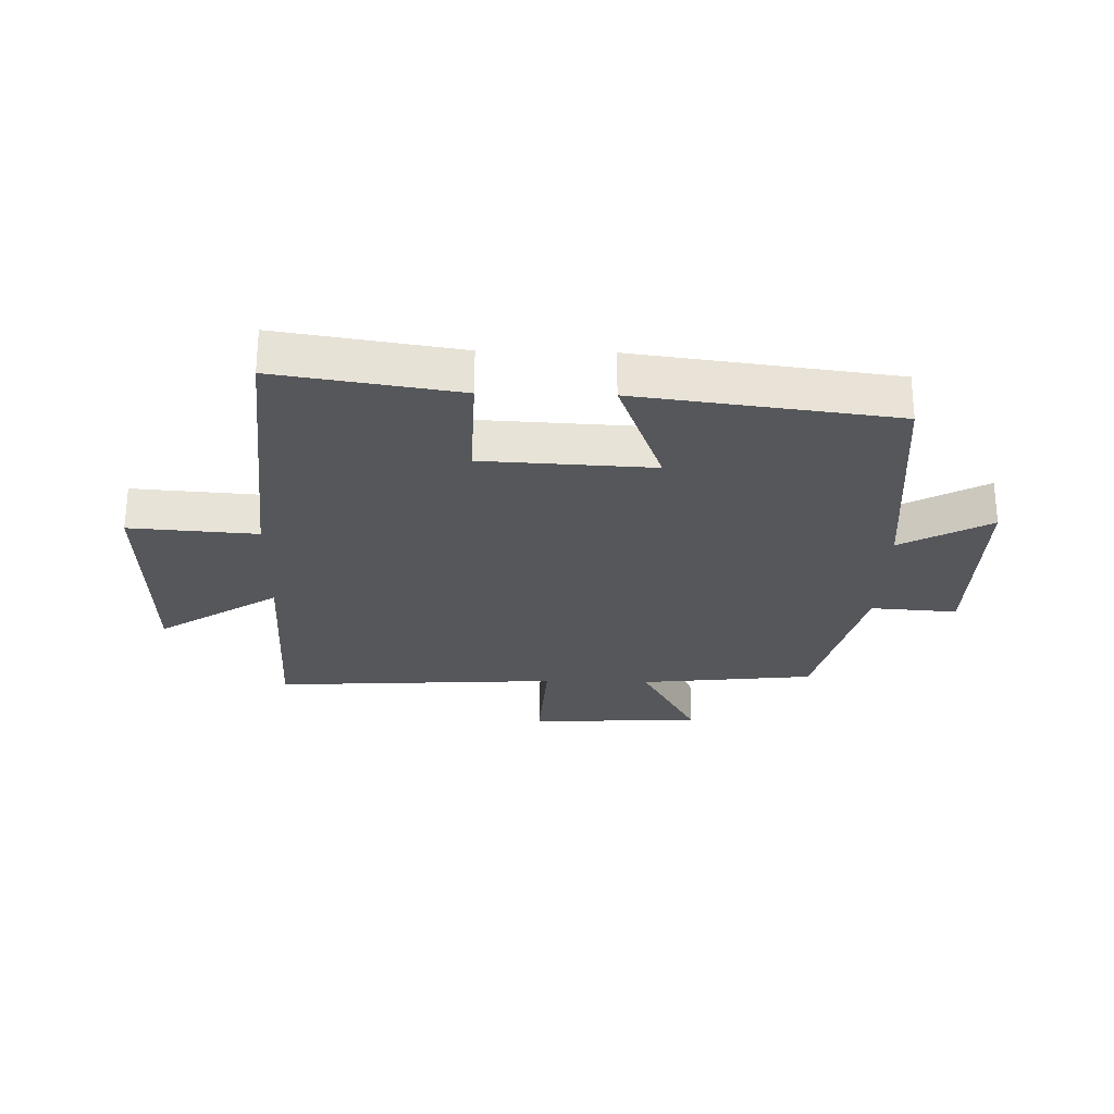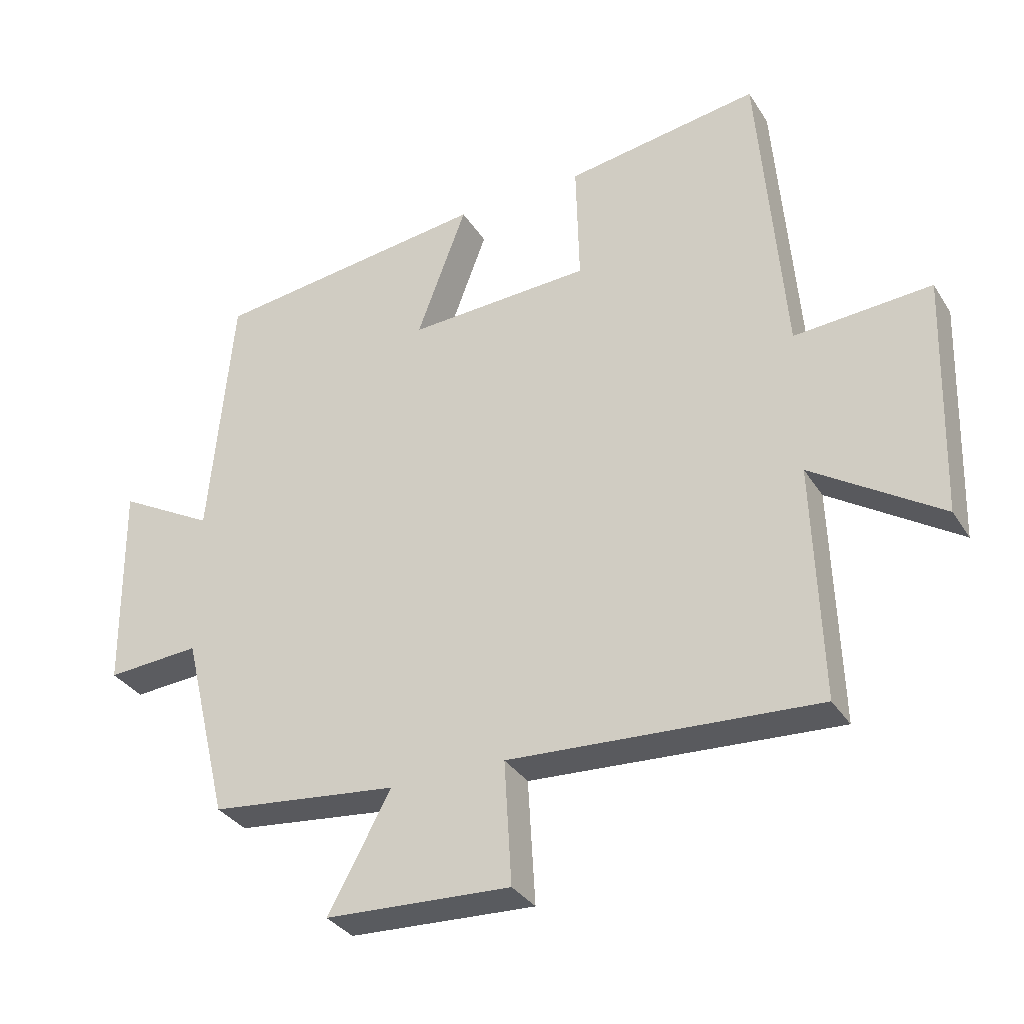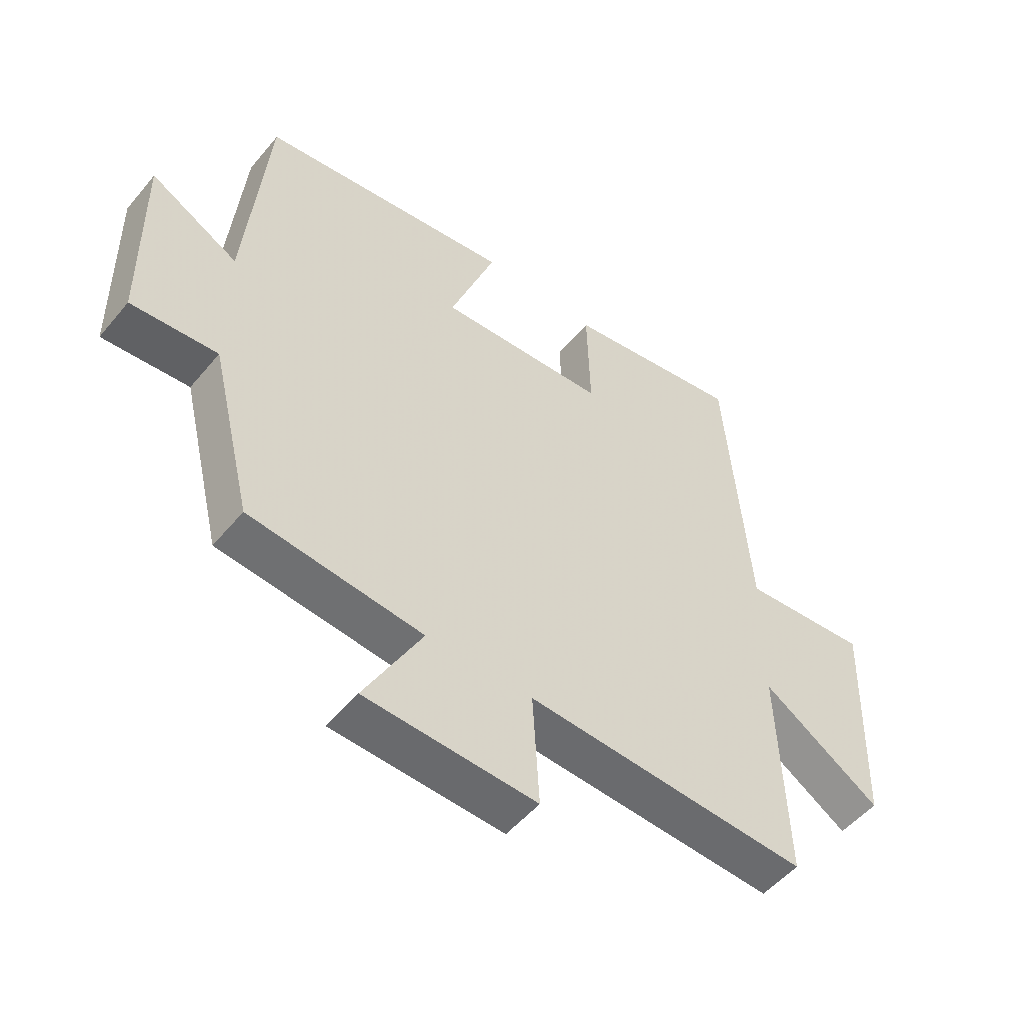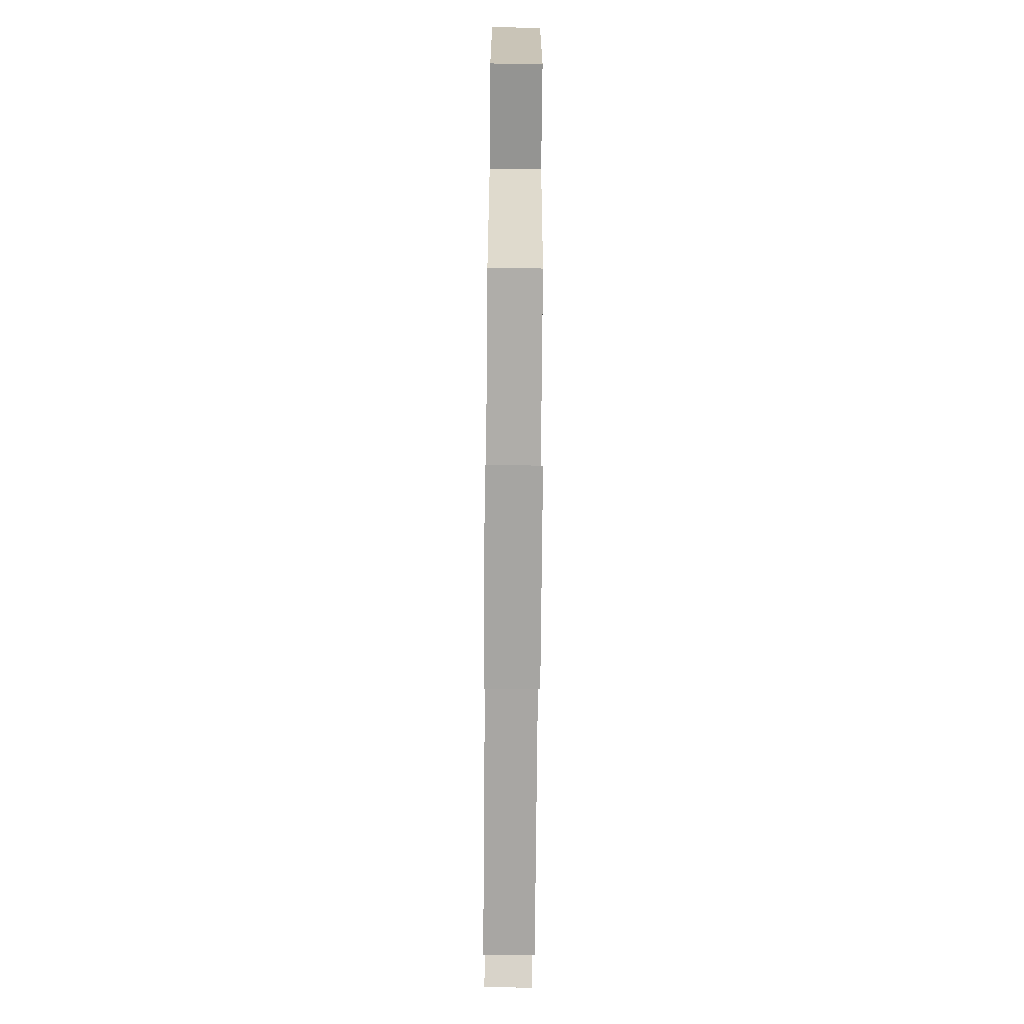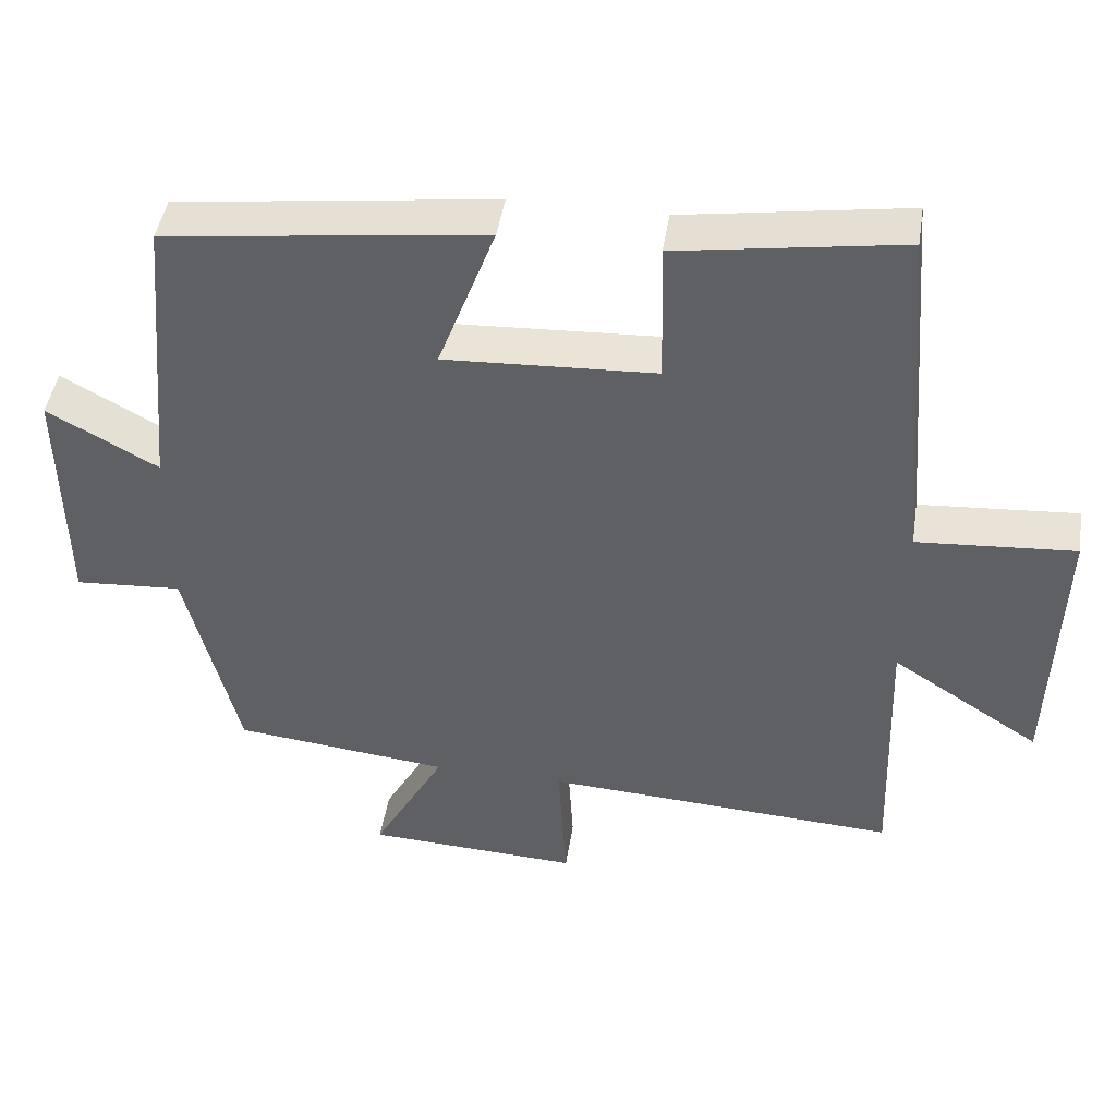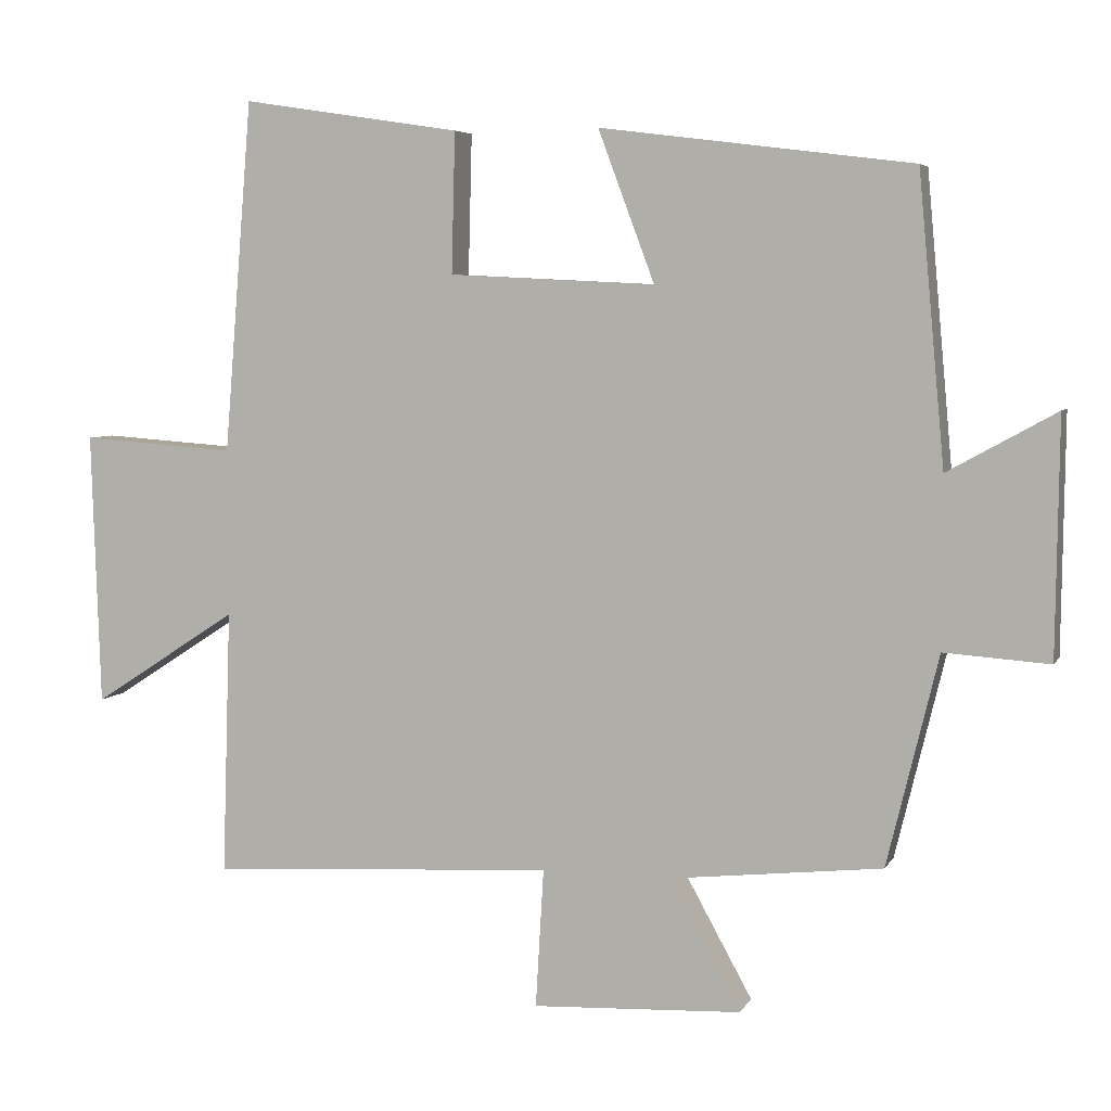
<metadata>
{"format":"obj","ext":"obj","renderer":"f3d","projection":"perspective","resolution":1024,"background":"white","views":[{"elev":-26.8,"azim":-1.5,"up":"+Y"},{"elev":-33.2,"azim":-152.5,"up":"+Z"},{"elev":-51.6,"azim":141.6,"up":"+Z"},{"elev":-70.9,"azim":89.5,"up":"+Z"},{"elev":45.3,"azim":-171.2,"up":"+Z"},{"elev":5.4,"azim":17.0,"up":"+Z"}]}
</metadata>
<code>
v 0.43 0.07 -0.468
v 0.14 0.07 -0.5
v 0.237 0.07 -0.676
v -0.049 0.07 -0.69
v -0.038 0.07 -0.5
v -0.512 0.07 -0.528
v -0.5 0.07 -0.165
v -0.699 0.07 -0.294
v -0.711 0.07 0.08
v -0.5 0.07 0.065
v -0.461 0.07 0.546
v -0.162 0.07 0.5
v -0.167 0.07 0.308
v 0.115 0.07 0.294
v 0.038 0.07 0.5
v 0.464 0.07 0.446
v 0.5 0.07 0.052
v 0.648 0.07 0.134
v 0.644 0.07 -0.19
v 0.5 0.07 -0.18
v 0.43 0 -0.468
v 0.14 0 -0.5
v 0.237 0 -0.676
v -0.049 0 -0.69
v -0.038 0 -0.5
v -0.512 0 -0.528
v -0.5 0 -0.165
v -0.699 0 -0.294
v -0.711 0 0.08
v -0.5 0 0.065
v -0.461 0 0.546
v -0.162 0 0.5
v -0.167 0 0.308
v 0.115 0 0.294
v 0.038 0 0.5
v 0.464 0 0.446
v 0.5 0 0.052
v 0.648 0 0.134
v 0.644 0 -0.19
v 0.5 0 -0.18
f 17 18 19 20
f 17 20 1
f 16 17 1
f 15 16 1
f 14 15 1
f 13 14 1 2
f 10 11 12 13
f 10 13 2
f 7 8 9 10
f 7 10 2 3
f 5 6 7
f 5 7 3
f 3 4 5
f 40 39 38 37
f 21 40 37
f 21 37 36
f 21 36 35
f 21 35 34
f 22 21 34 33
f 33 32 31 30
f 22 33 30
f 30 29 28 27
f 23 22 30 27
f 27 26 25
f 23 27 25
f 25 24 23
f 1 21 22 2
f 2 22 23 3
f 3 23 24 4
f 4 24 25 5
f 5 25 26 6
f 6 26 27 7
f 7 27 28 8
f 8 28 29 9
f 9 29 30 10
f 10 30 31 11
f 11 31 32 12
f 12 32 33 13
f 13 33 34 14
f 14 34 35 15
f 15 35 36 16
f 16 36 37 17
f 17 37 38 18
f 18 38 39 19
f 19 39 40 20
f 20 40 21 1

</code>
